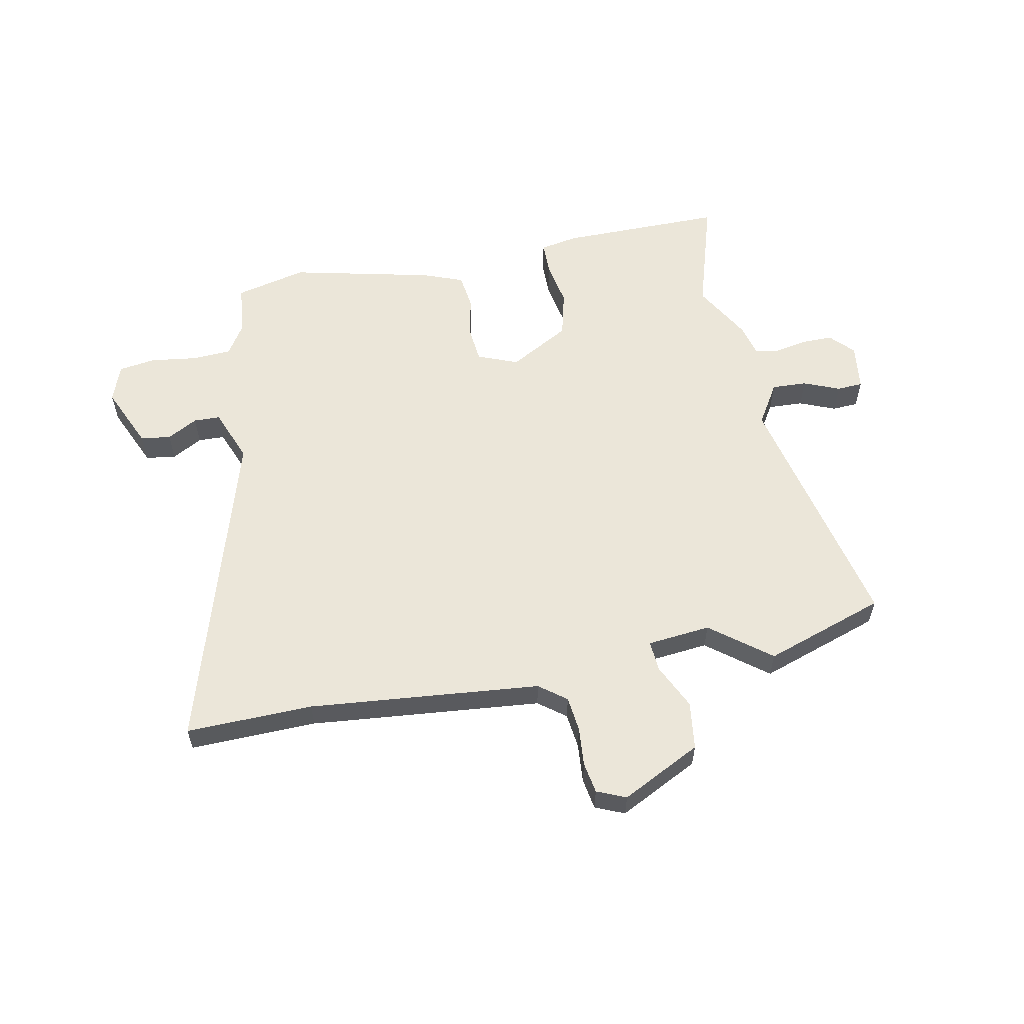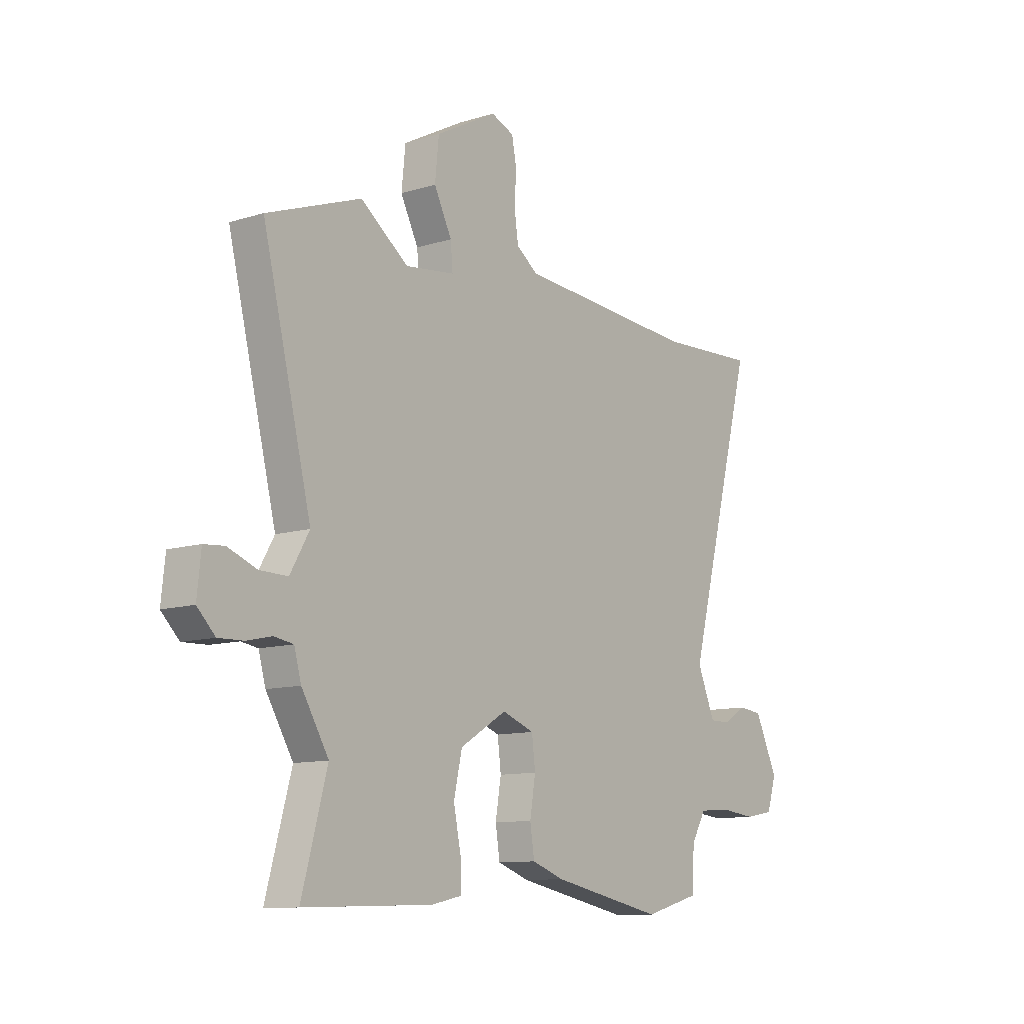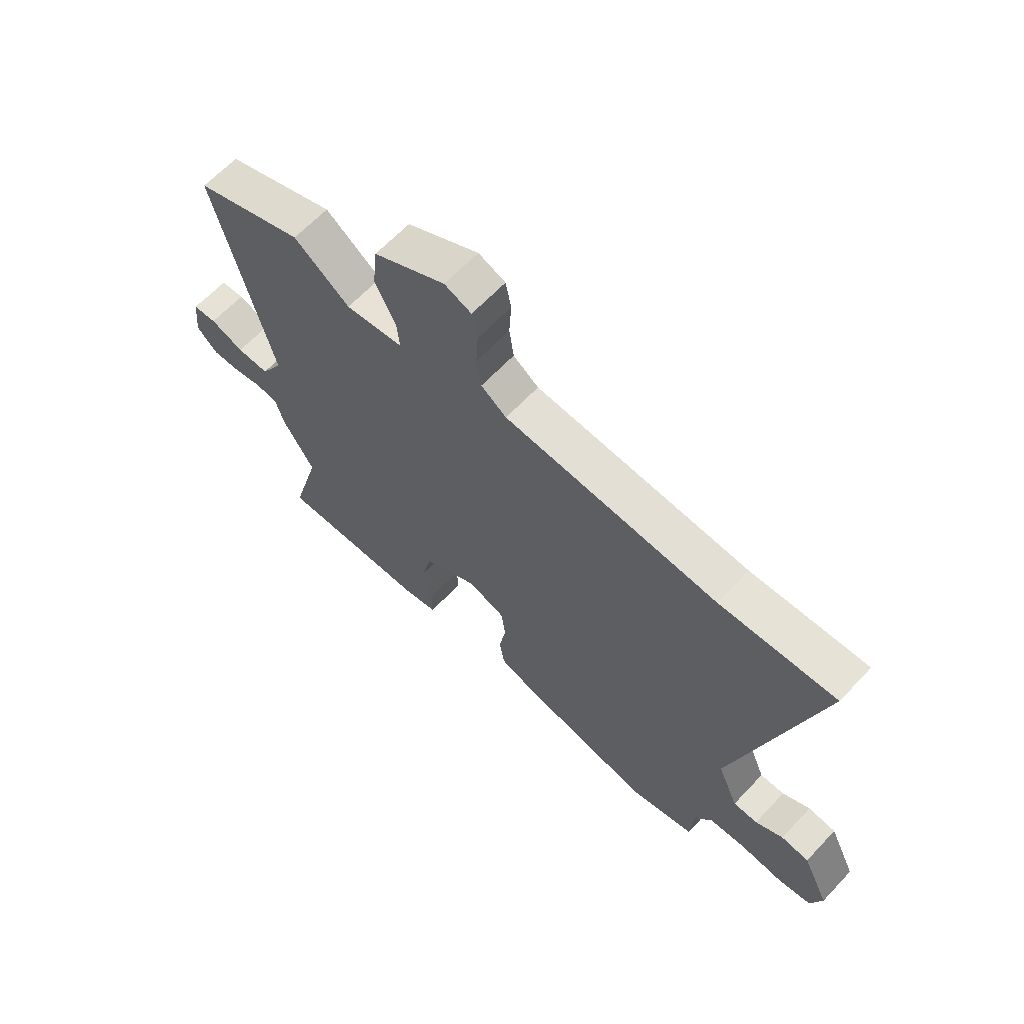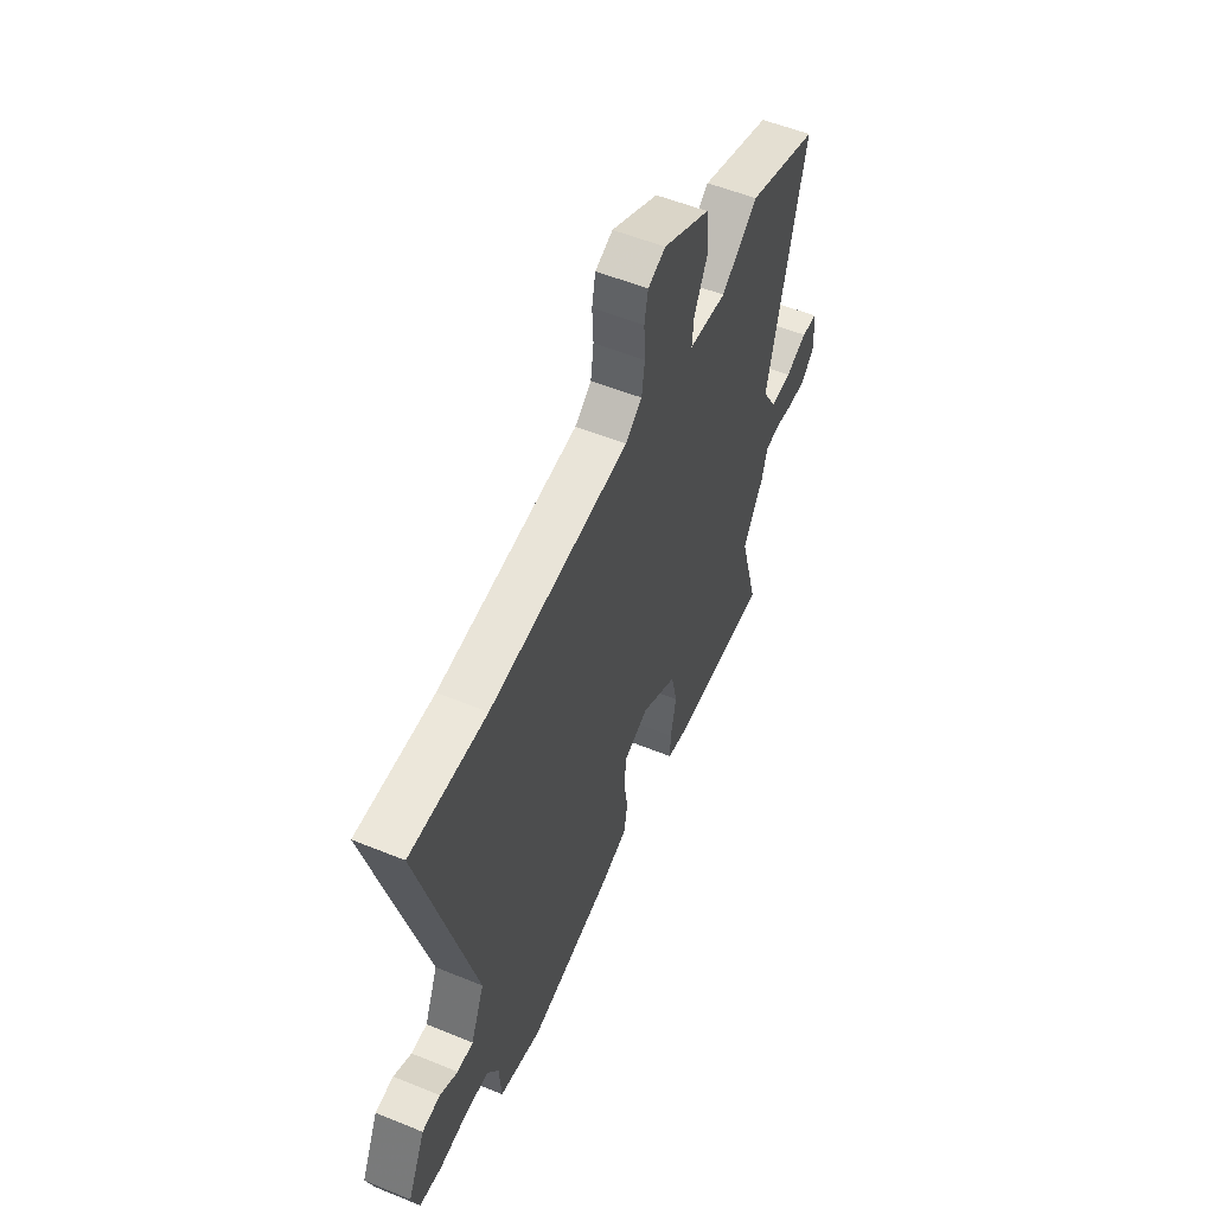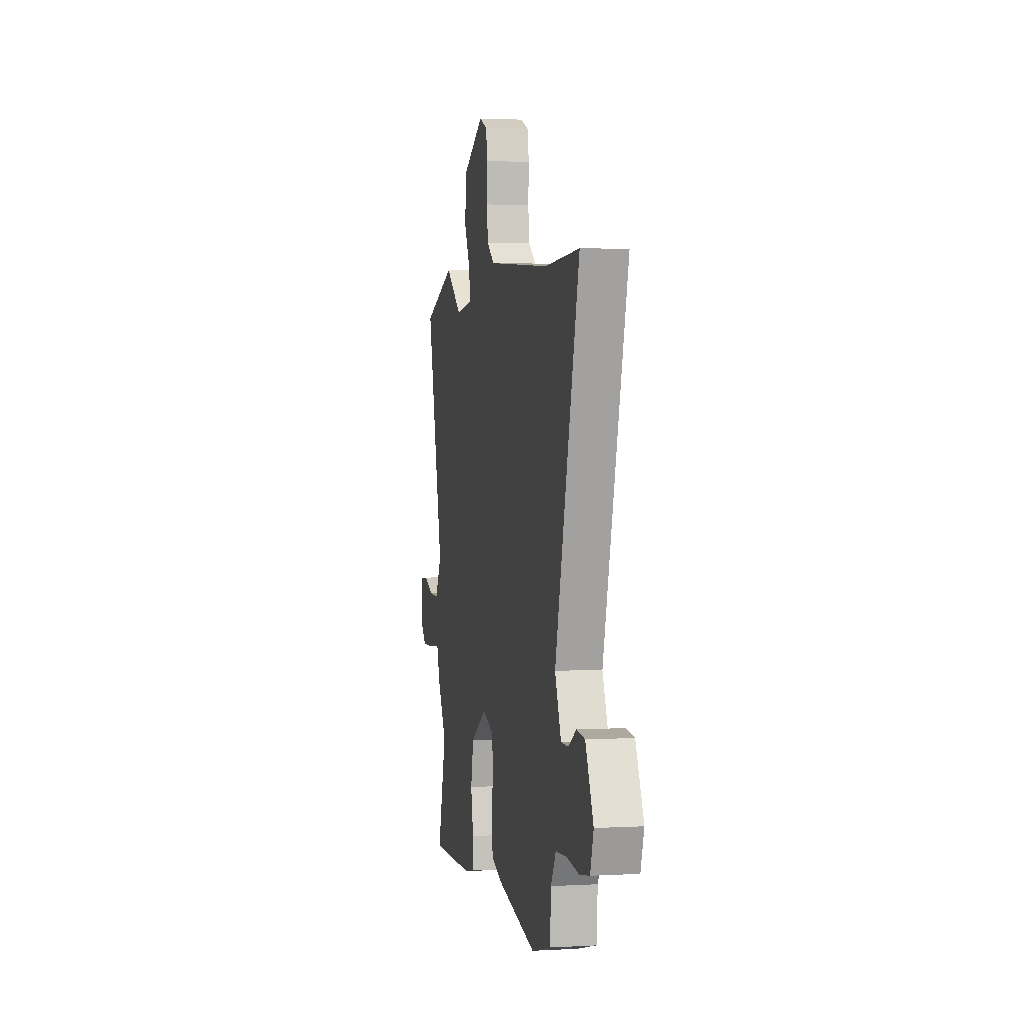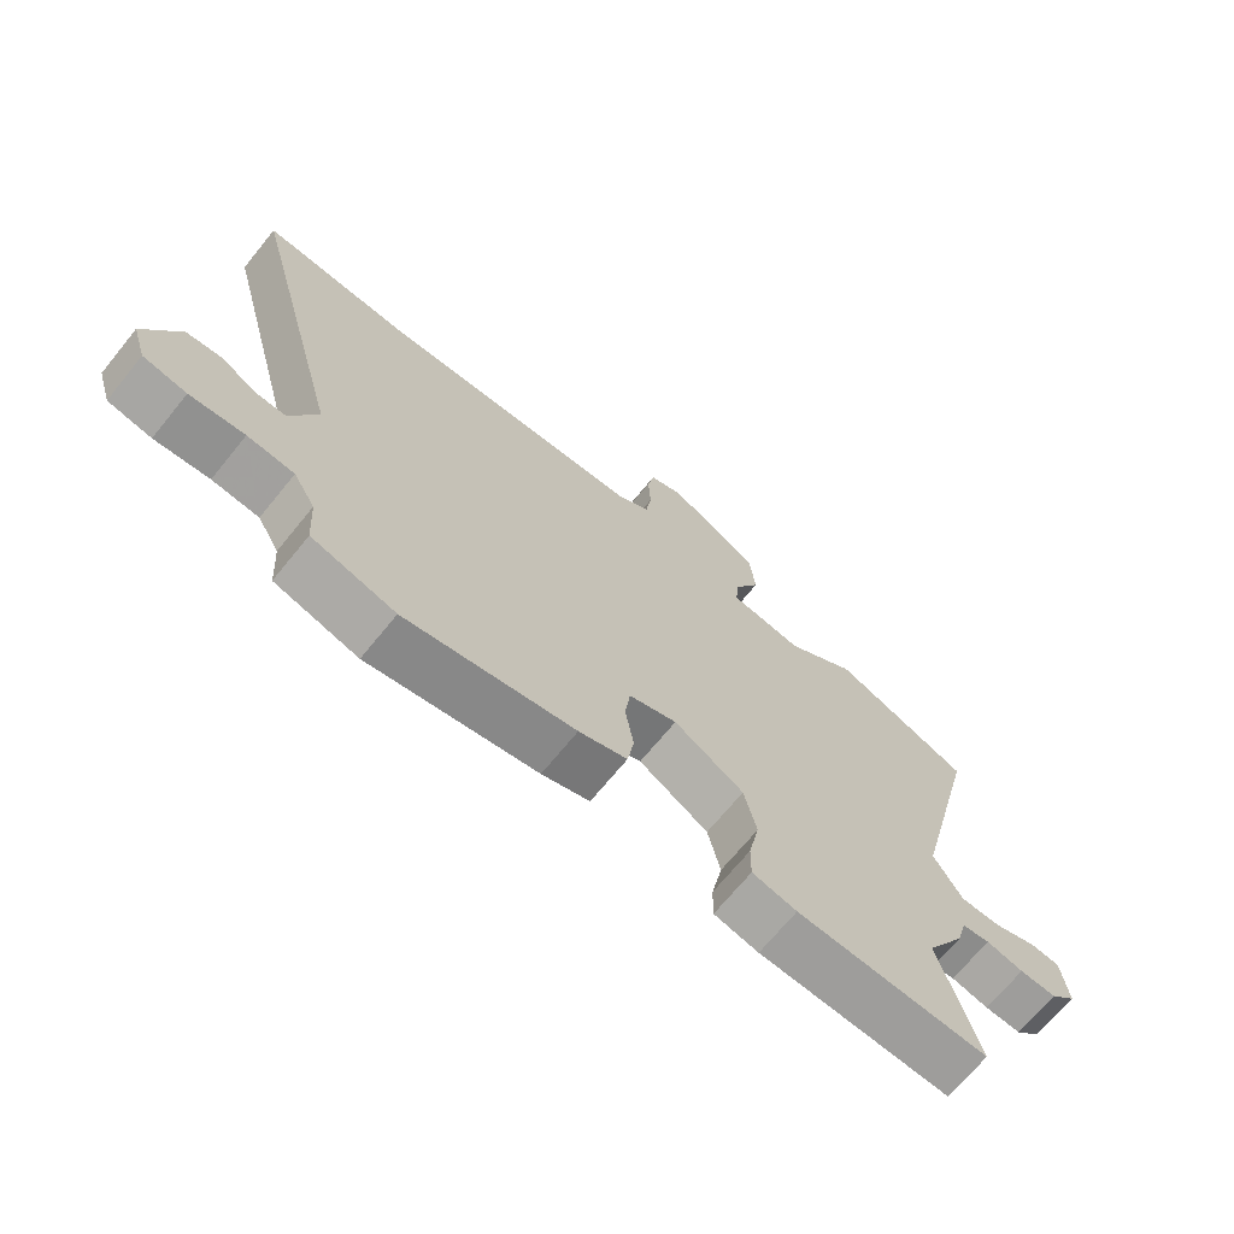
<metadata>
{"format":"obj","ext":"obj","renderer":"f3d","projection":"perspective","resolution":1024,"background":"white","views":[{"elev":57.4,"azim":-9.6,"up":"+Y"},{"elev":-11.0,"azim":127.3,"up":"+Z"},{"elev":64.4,"azim":-136.7,"up":"+Z"},{"elev":55.1,"azim":-66.8,"up":"+Z"},{"elev":2.8,"azim":-100.9,"up":"+Z"},{"elev":-69.5,"azim":-39.2,"up":"+Z"}]}
</metadata>
<code>
v -0.378 0.07 -0.533
v -0.507 0.07 -0.498
v -0.513 0.07 -0.406
v -0.547 0.07 -0.348
v -0.619 0.07 -0.342
v -0.703 0.07 -0.351
v -0.77 0.07 -0.339
v -0.792 0.07 -0.27
v -0.739 0.07 -0.158
v -0.684 0.07 -0.152
v -0.63 0.07 -0.184
v -0.582 0.07 -0.184
v -0.541 0.07 -0.087
v -0.7 0.07 0.51
v -0.471 0.07 0.498
v -0.051 0.07 0.526
v -0.001 0.07 0.562
v 0.008 0.07 0.626
v 0.004 0.07 0.697
v 0.015 0.07 0.753
v 0.068 0.07 0.774
v 0.21 0.07 0.697
v 0.219 0.07 0.609
v 0.178 0.07 0.528
v 0.173 0.07 0.472
v 0.287 0.07 0.457
v 0.397 0.07 0.538
v 0.613 0.07 0.458
v 0.501 0.07 0.006
v 0.545 0.07 -0.07
v 0.609 0.07 -0.069
v 0.675 0.07 -0.044
v 0.722 0.07 -0.048
v 0.731 0.07 -0.134
v 0.69 0.07 -0.175
v 0.633 0.07 -0.173
v 0.575 0.07 -0.16
v 0.531 0.07 -0.167
v 0.515 0.07 -0.225
v 0.453 0.07 -0.328
v 0.511 0.07 -0.539
v 0.214 0.07 -0.529
v 0.145 0.07 -0.514
v 0.146 0.07 -0.454
v 0.163 0.07 -0.371
v 0.144 0.07 -0.286
v 0.036 0.07 -0.221
v -0.038 0.07 -0.248
v -0.046 0.07 -0.313
v -0.033 0.07 -0.391
v -0.043 0.07 -0.455
v -0.117 0.07 -0.481
v -0.378 0 -0.533
v -0.507 0 -0.498
v -0.513 0 -0.406
v -0.547 0 -0.348
v -0.619 0 -0.342
v -0.703 0 -0.351
v -0.77 0 -0.339
v -0.792 0 -0.27
v -0.739 0 -0.158
v -0.684 0 -0.152
v -0.63 0 -0.184
v -0.582 0 -0.184
v -0.541 0 -0.087
v -0.7 0 0.51
v -0.471 0 0.498
v -0.051 0 0.526
v -0.001 0 0.562
v 0.008 0 0.626
v 0.004 0 0.697
v 0.015 0 0.753
v 0.068 0 0.774
v 0.21 0 0.697
v 0.219 0 0.609
v 0.178 0 0.528
v 0.173 0 0.472
v 0.287 0 0.457
v 0.397 0 0.538
v 0.613 0 0.458
v 0.501 0 0.006
v 0.545 0 -0.07
v 0.609 0 -0.069
v 0.675 0 -0.044
v 0.722 0 -0.048
v 0.731 0 -0.134
v 0.69 0 -0.175
v 0.633 0 -0.173
v 0.575 0 -0.16
v 0.531 0 -0.167
v 0.515 0 -0.225
v 0.453 0 -0.328
v 0.511 0 -0.539
v 0.214 0 -0.529
v 0.145 0 -0.514
v 0.146 0 -0.454
v 0.163 0 -0.371
v 0.144 0 -0.286
v 0.036 0 -0.221
v -0.038 0 -0.248
v -0.046 0 -0.313
v -0.033 0 -0.391
v -0.043 0 -0.455
v -0.117 0 -0.481
f 49 50 51 52
f 48 49 52 1
f 42 43 44 45
f 40 41 42 45
f 38 39 40 45
f 38 45 46
f 34 35 36 37
f 34 37 38
f 31 32 33 34
f 30 31 34 38
f 29 30 38 46
f 26 27 28 29
f 25 26 29 46
f 21 22 23 24
f 21 24 25
f 18 19 20 21
f 17 18 21 25
f 16 17 25 46
f 13 14 15
f 13 15 16
f 12 13 16
f 8 9 10 11
f 8 11 12
f 5 6 7 8
f 4 5 8 12
f 3 4 12 16
f 48 1 2 3
f 47 48 3 16
f 16 46 47
f 104 103 102 101
f 53 104 101 100
f 97 96 95 94
f 97 94 93 92
f 97 92 91 90
f 98 97 90
f 89 88 87 86
f 90 89 86
f 86 85 84 83
f 90 86 83 82
f 98 90 82 81
f 81 80 79 78
f 98 81 78 77
f 76 75 74 73
f 77 76 73
f 73 72 71 70
f 77 73 70 69
f 98 77 69 68
f 67 66 65
f 68 67 65
f 68 65 64
f 63 62 61 60
f 64 63 60
f 60 59 58 57
f 64 60 57 56
f 68 64 56 55
f 55 54 53 100
f 68 55 100 99
f 99 98 68
f 1 53 54 2
f 2 54 55 3
f 3 55 56 4
f 4 56 57 5
f 5 57 58 6
f 6 58 59 7
f 7 59 60 8
f 8 60 61 9
f 9 61 62 10
f 10 62 63 11
f 11 63 64 12
f 12 64 65 13
f 13 65 66 14
f 14 66 67 15
f 15 67 68 16
f 16 68 69 17
f 17 69 70 18
f 18 70 71 19
f 19 71 72 20
f 20 72 73 21
f 21 73 74 22
f 22 74 75 23
f 23 75 76 24
f 24 76 77 25
f 25 77 78 26
f 26 78 79 27
f 27 79 80 28
f 28 80 81 29
f 29 81 82 30
f 30 82 83 31
f 31 83 84 32
f 32 84 85 33
f 33 85 86 34
f 34 86 87 35
f 35 87 88 36
f 36 88 89 37
f 37 89 90 38
f 38 90 91 39
f 39 91 92 40
f 40 92 93 41
f 41 93 94 42
f 42 94 95 43
f 43 95 96 44
f 44 96 97 45
f 45 97 98 46
f 46 98 99 47
f 47 99 100 48
f 48 100 101 49
f 49 101 102 50
f 50 102 103 51
f 51 103 104 52
f 52 104 53 1

</code>
